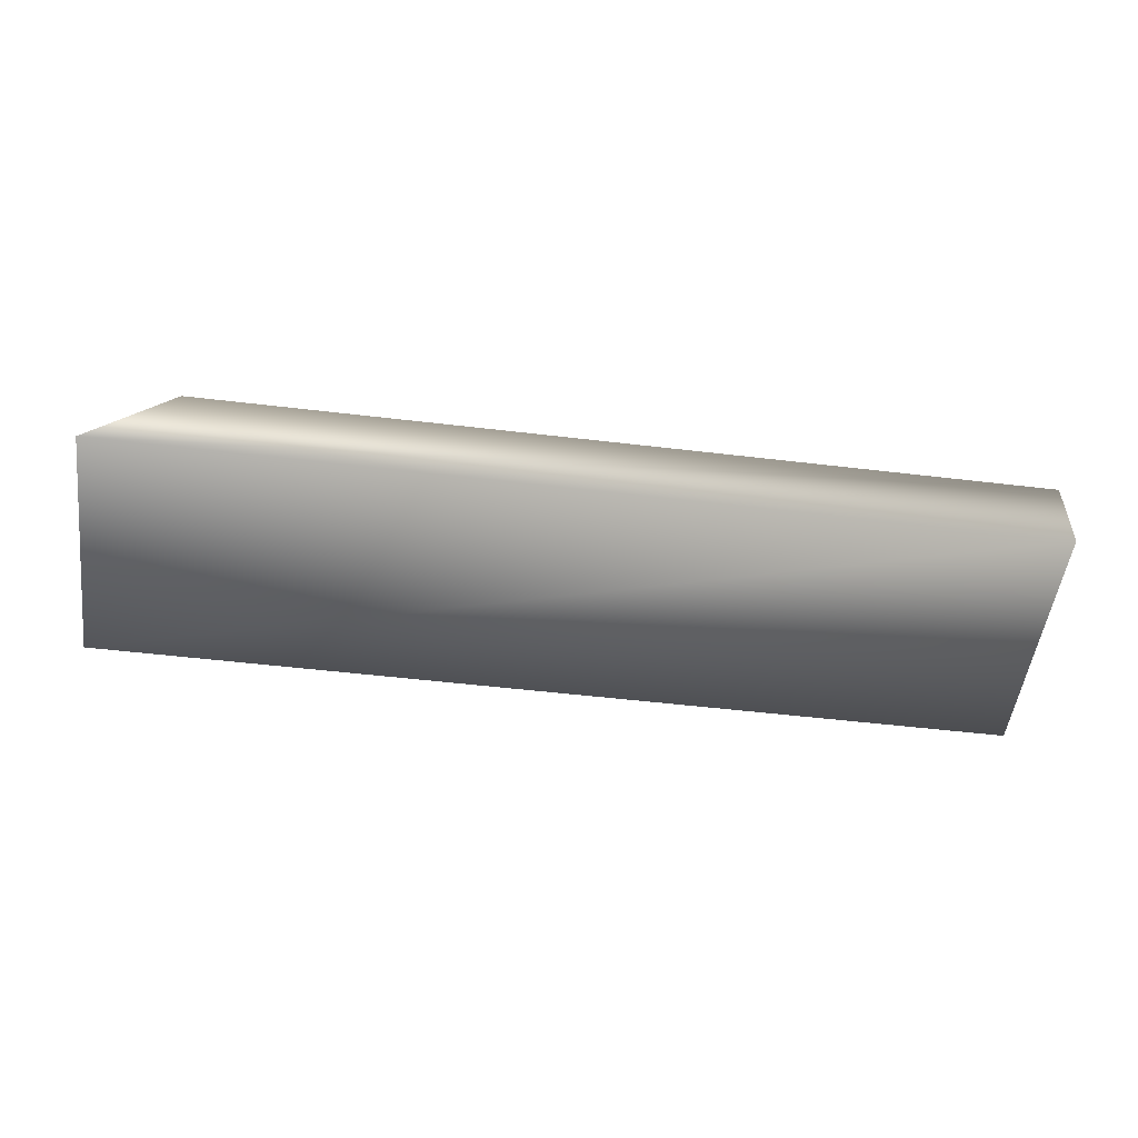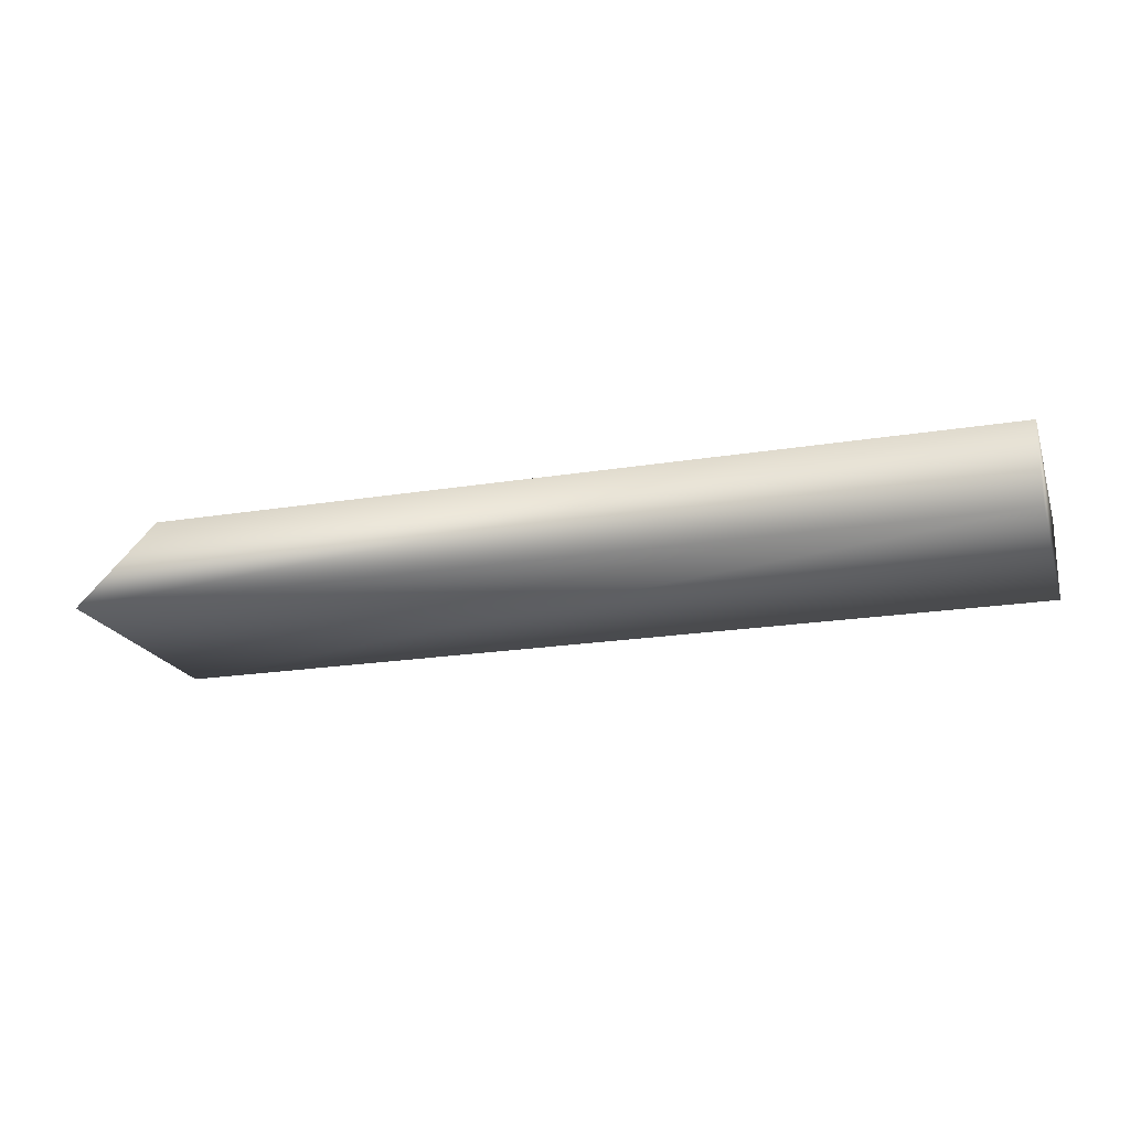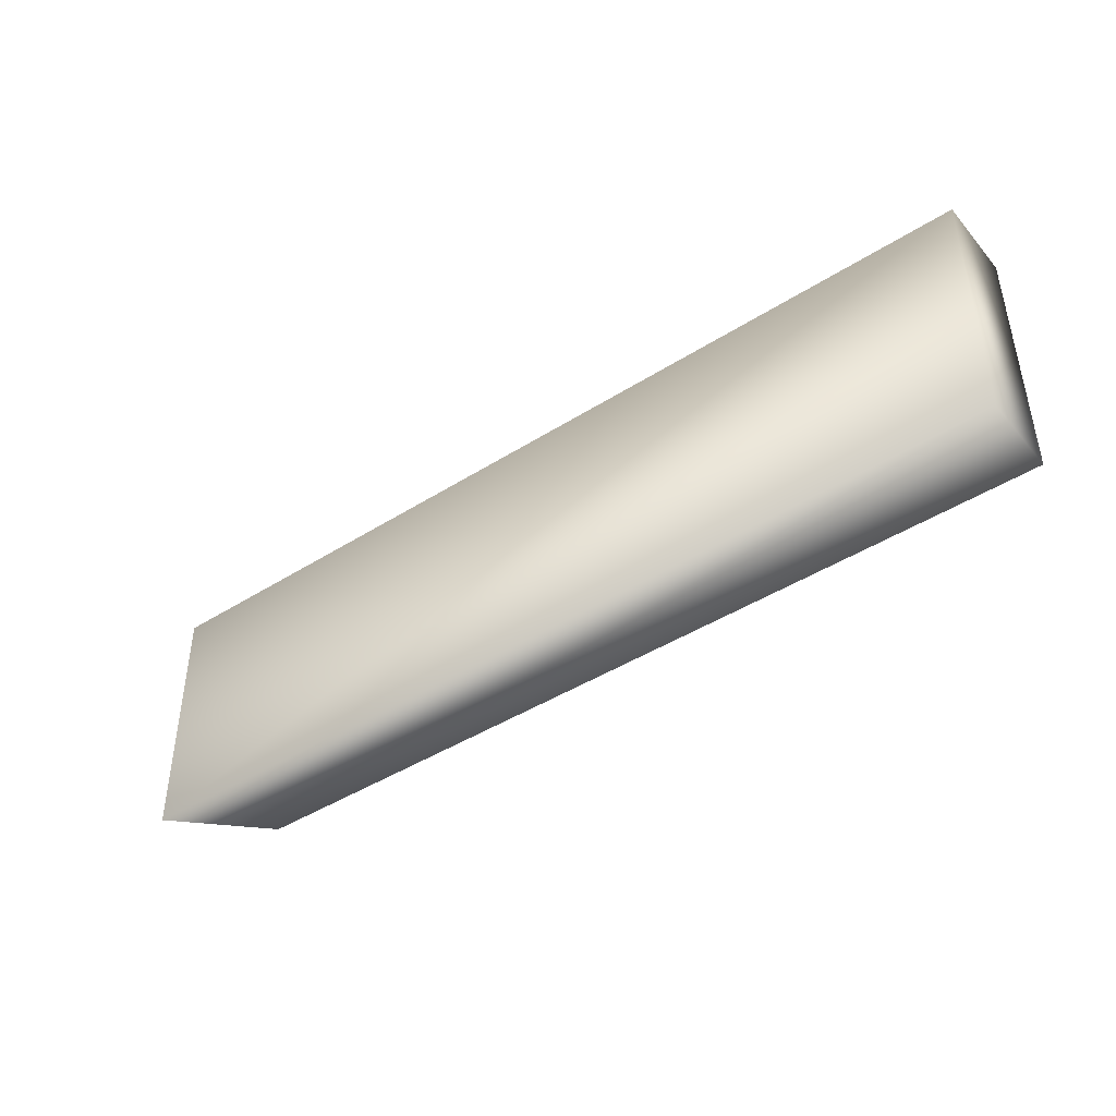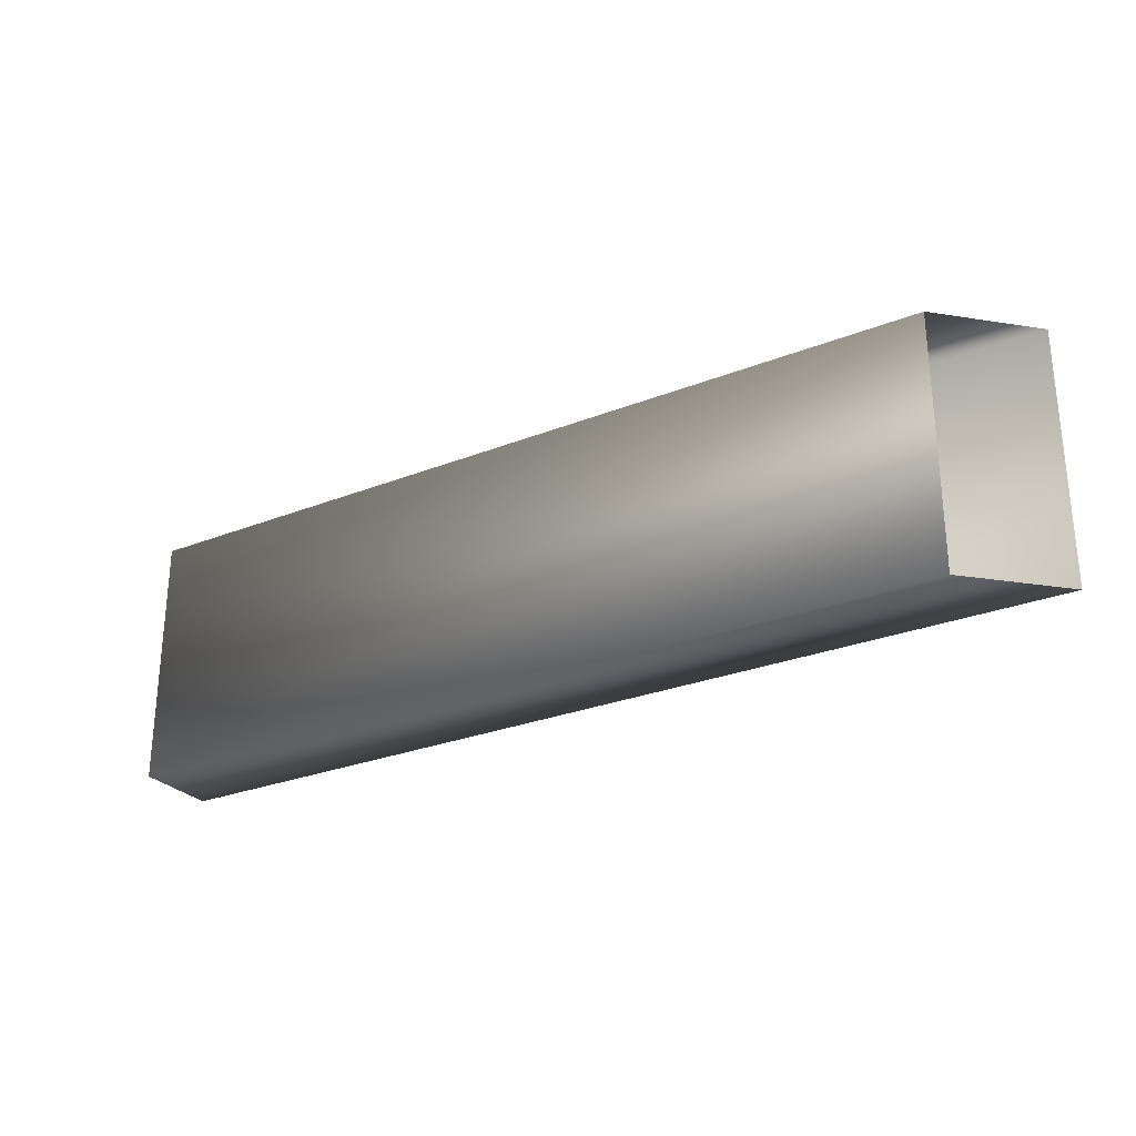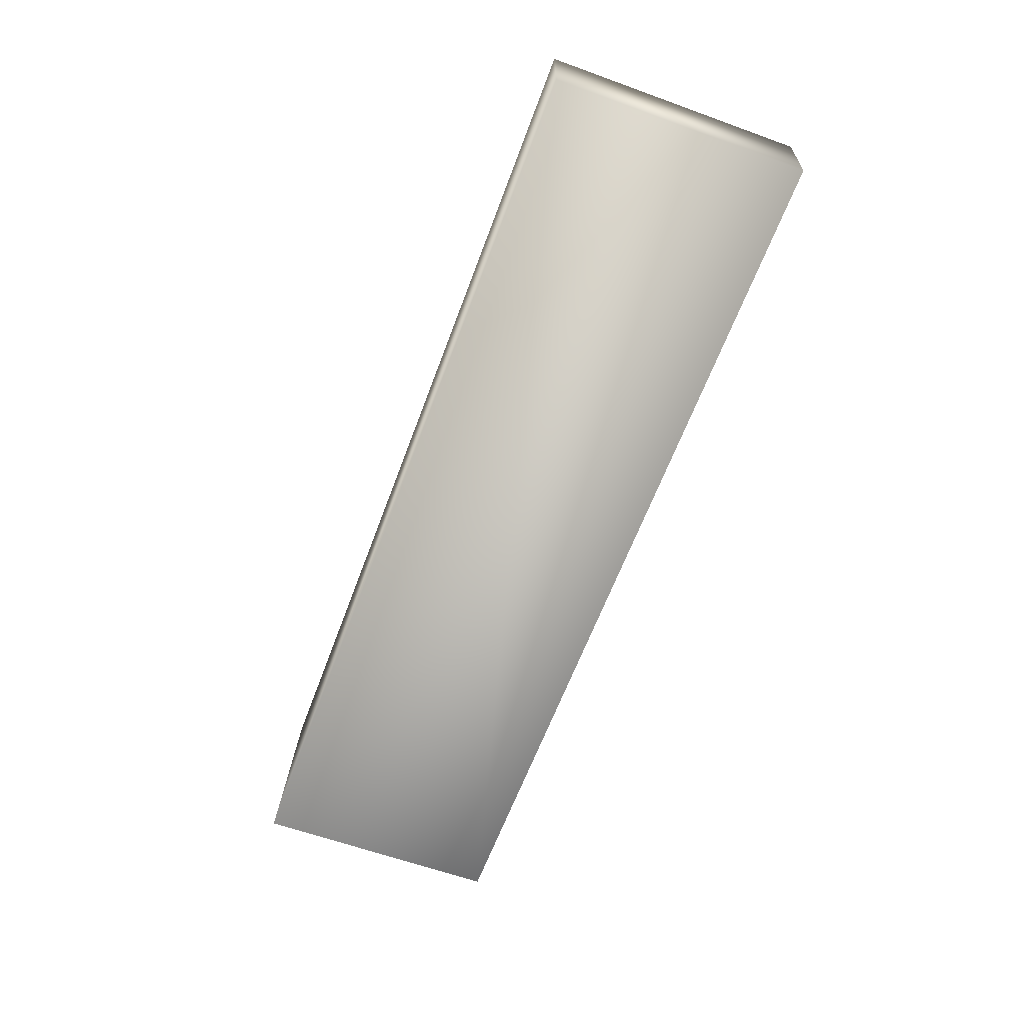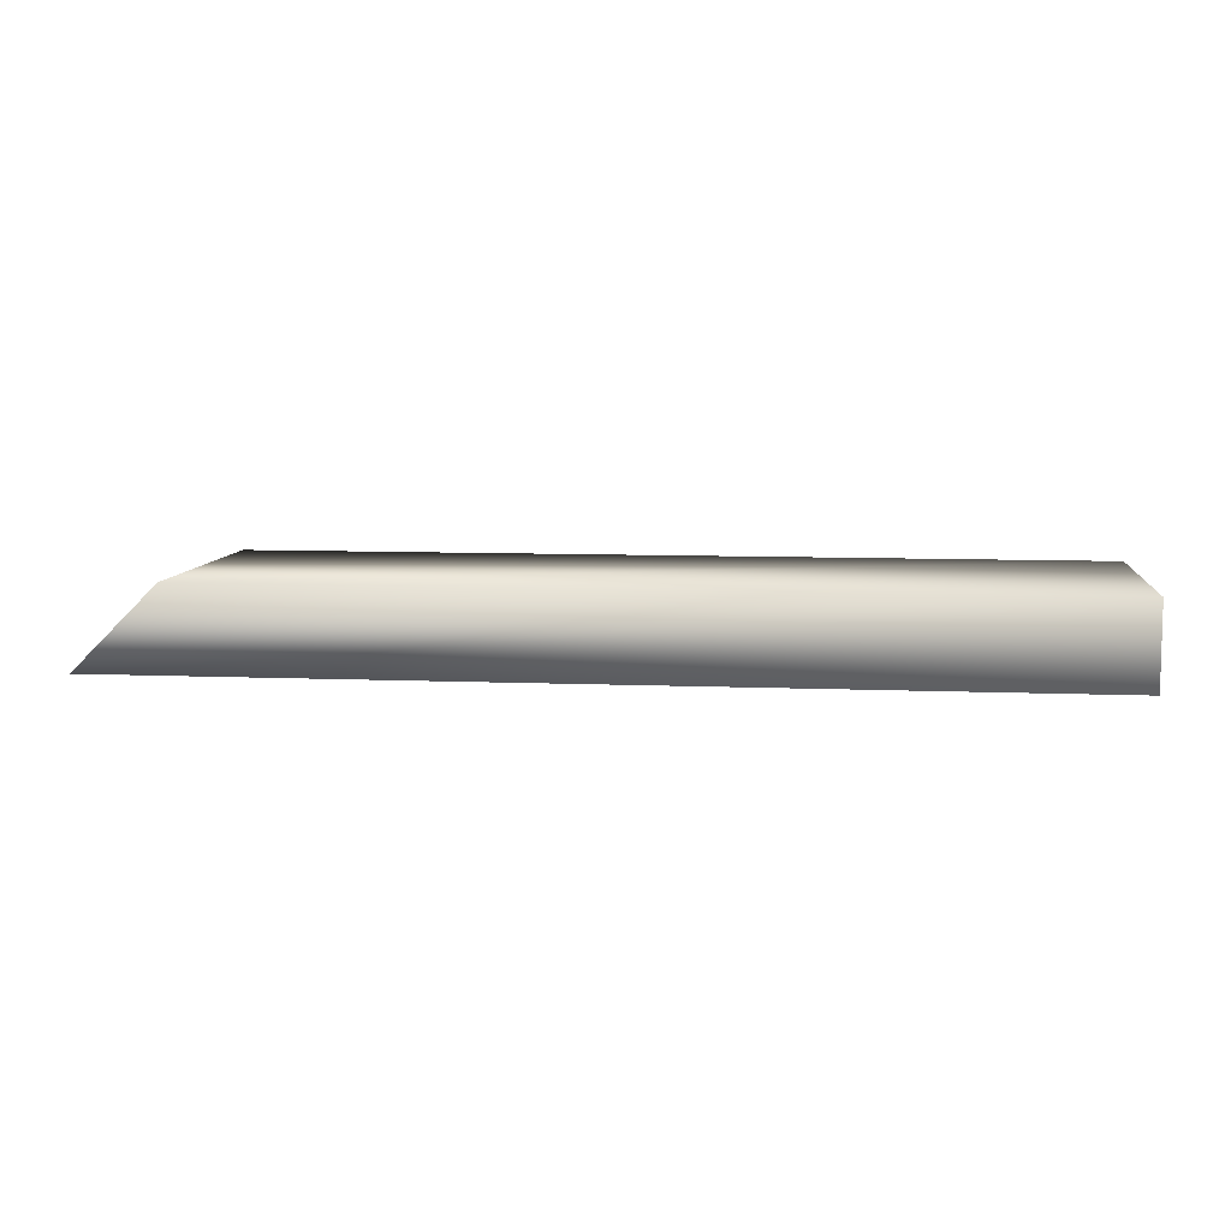
<metadata>
{"format":"obj","ext":"obj","renderer":"f3d","projection":"perspective","resolution":1024,"background":"white","views":[{"elev":-51.4,"azim":172.6,"up":"+Z"},{"elev":-20.1,"azim":-163.2,"up":"+Z"},{"elev":-43.0,"azim":-142.9,"up":"+Y"},{"elev":-27.3,"azim":31.4,"up":"+Y"},{"elev":-62.0,"azim":-110.2,"up":"+Z"},{"elev":8.2,"azim":-173.5,"up":"+Z"}]}
</metadata>
<code>
v -24.99 13.46 57.86
v -73.3 13.46 57.86
v -73.3 13.46 62.1
v -29.23 13.46 62.1
v -24.99 0.2709 57.86
v -73.3 0.2709 57.86
v -29.23 0.2709 62.1
v -73.3 0.2709 62.1
f 1 2 3
f 1 3 4
f 5 6 2
f 5 2 1
f 7 8 6
f 7 6 5
f 4 3 8
f 4 8 7
f 6 8 3
f 6 3 2

</code>
